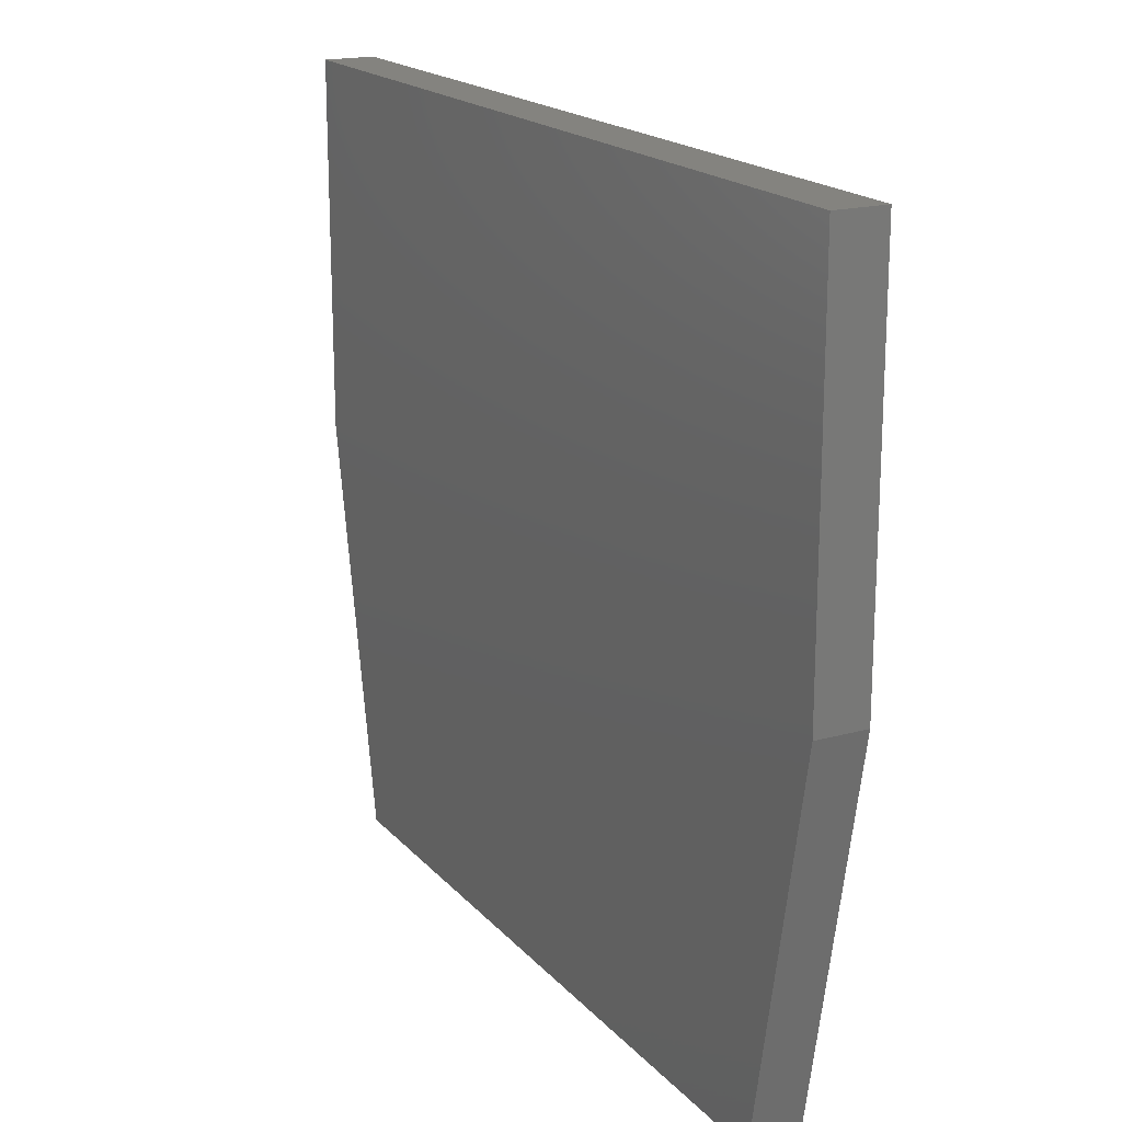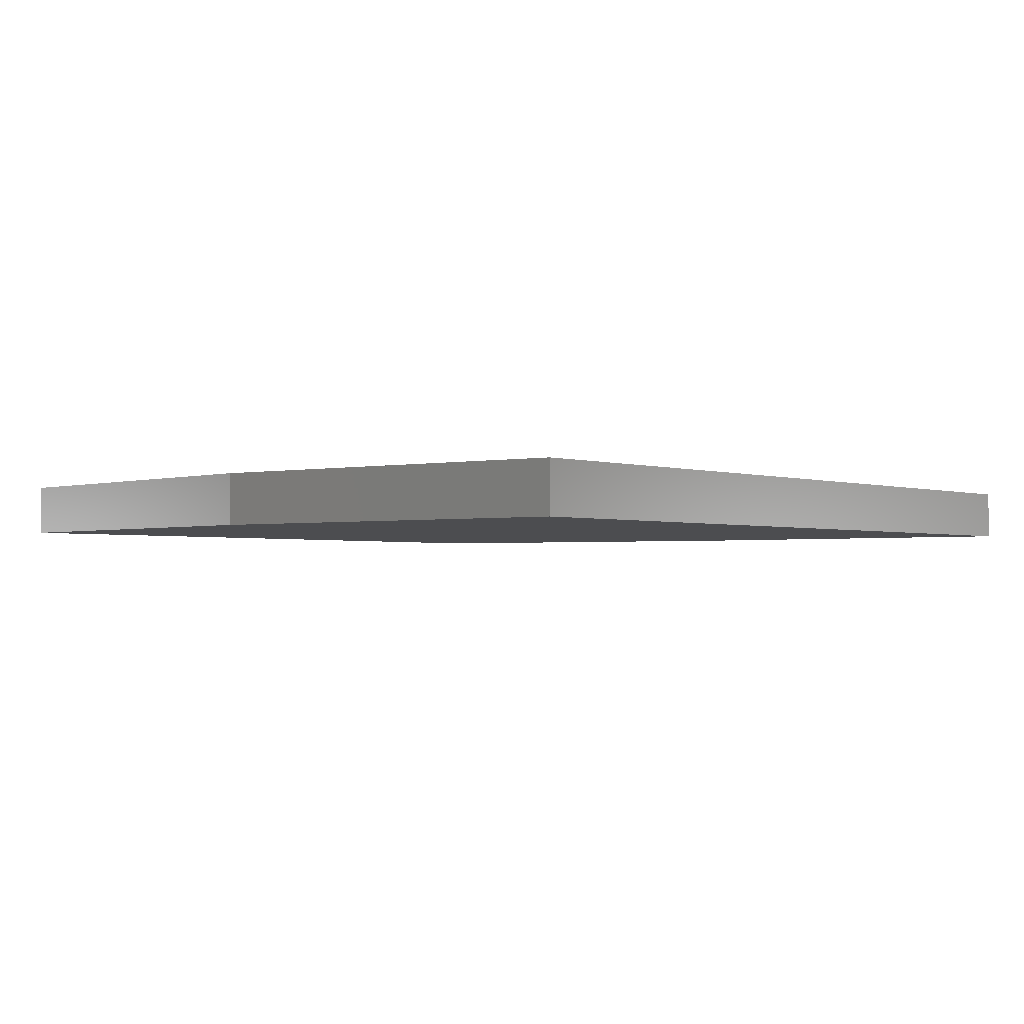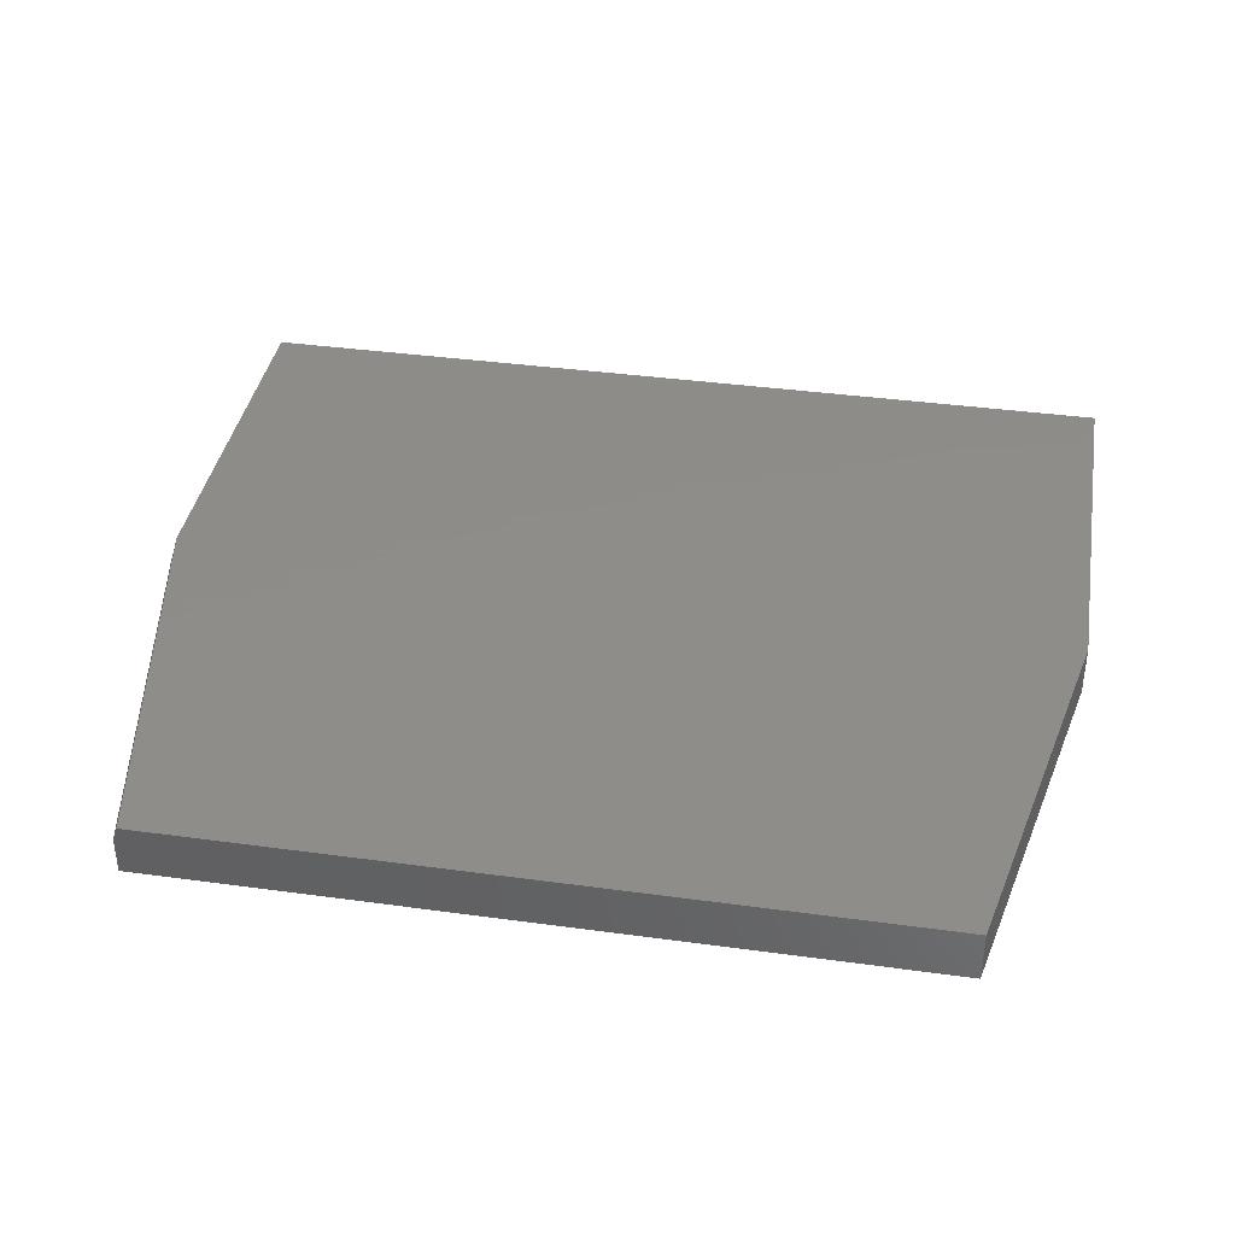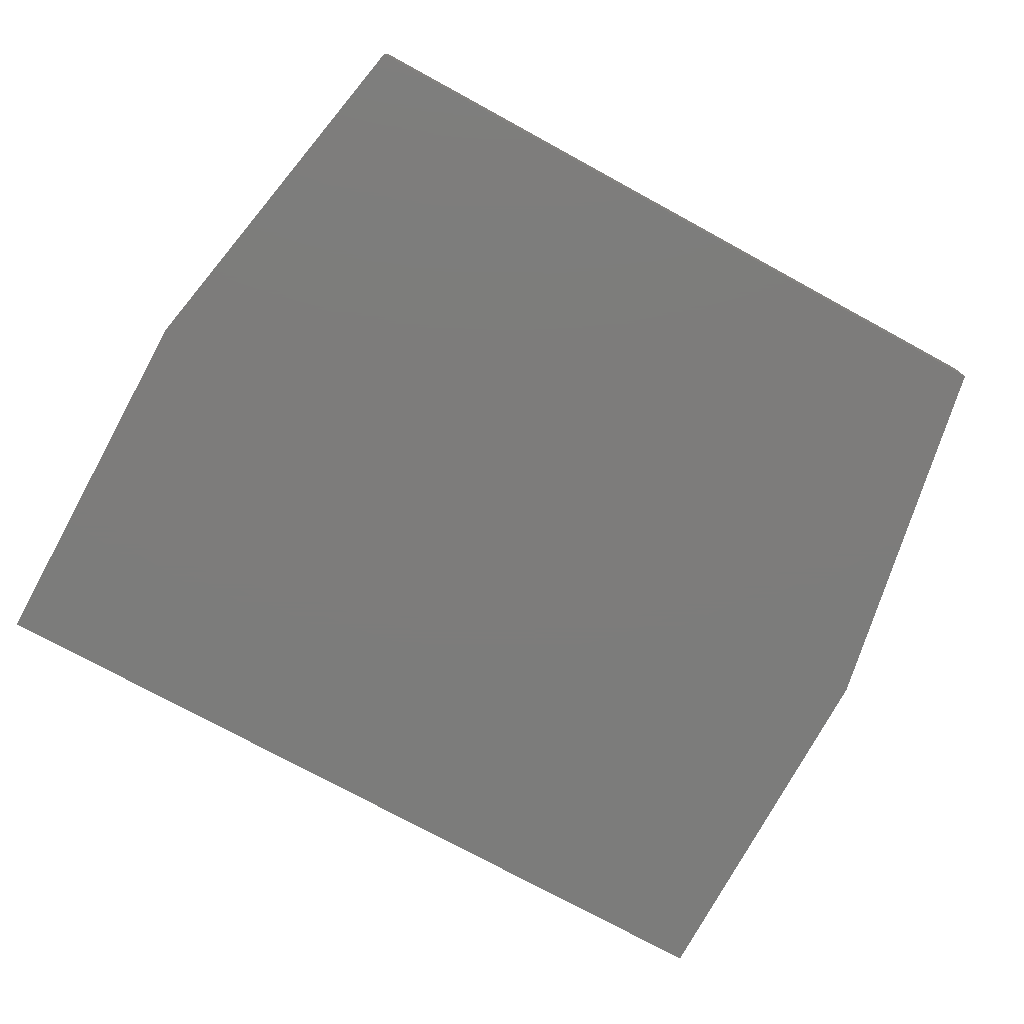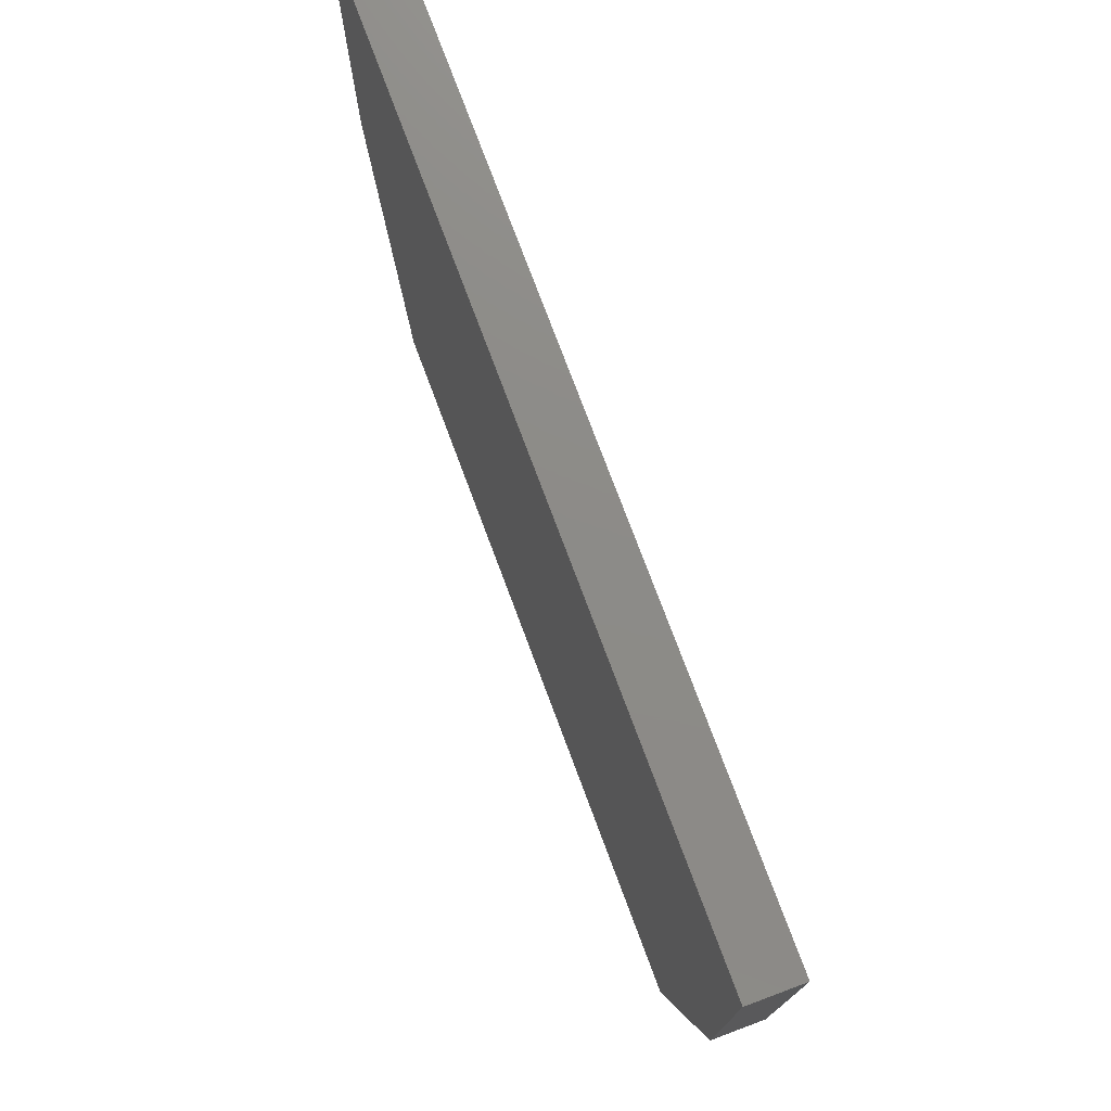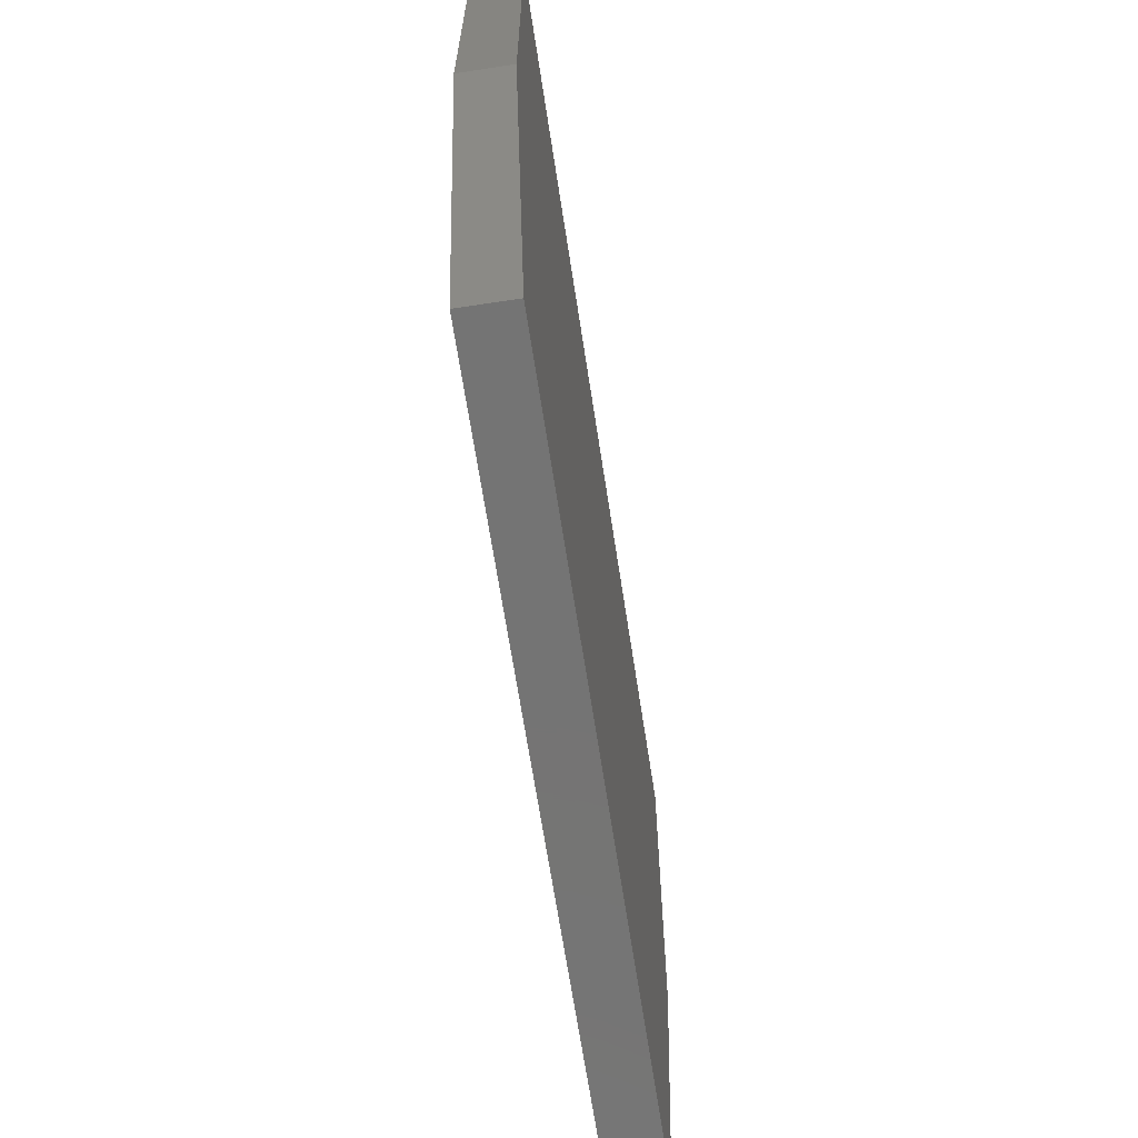
<metadata>
{"format":"stl","ext":"stl","renderer":"f3d","projection":"perspective","resolution":1024,"background":"white","views":[{"elev":18.4,"azim":-117.8,"up":"+Z"},{"elev":-2.1,"azim":-52.0,"up":"+Y"},{"elev":38.4,"azim":-170.2,"up":"+Y"},{"elev":-75.8,"azim":151.4,"up":"+Y"},{"elev":75.9,"azim":-110.5,"up":"+Z"},{"elev":-66.5,"azim":-81.3,"up":"+Z"}]}
</metadata>
<code>
# stl→obj: 14 verts, 24 faces
v 0.75 2.033e-16 0.5694
v 0.75 1.688e-16 -0.05296
v -0.75 3.681e-17 0.5694
v -0.75 0 -0.09375
v 0.6157 1.157e-16 -0.7411
v -0.6237 -2.191e-17 -0.7411
v 0.75 -0.08594 0.5694
v 0.75 -0.08594 -0.09375
v 0.75 -0.02344 -0.09375
v 0.6237 -0.08594 -0.7411
v 0.6237 -0.02344 -0.7411
v -0.6237 -0.08594 -0.7411
v -0.75 -0.08594 0.5694
v -0.75 -0.08594 -0.09375
f 1 2 3
f 3 2 4
f 2 5 4
f 4 5 6
f 1 7 2
f 2 7 8
f 2 8 9
f 10 11 8
f 8 11 9
f 12 6 10
f 10 6 5
f 10 5 11
f 11 5 9
f 9 5 2
f 7 13 8
f 8 13 14
f 8 14 10
f 10 14 12
f 13 3 14
f 14 3 4
f 7 1 13
f 13 1 3
f 14 4 12
f 12 4 6

</code>
